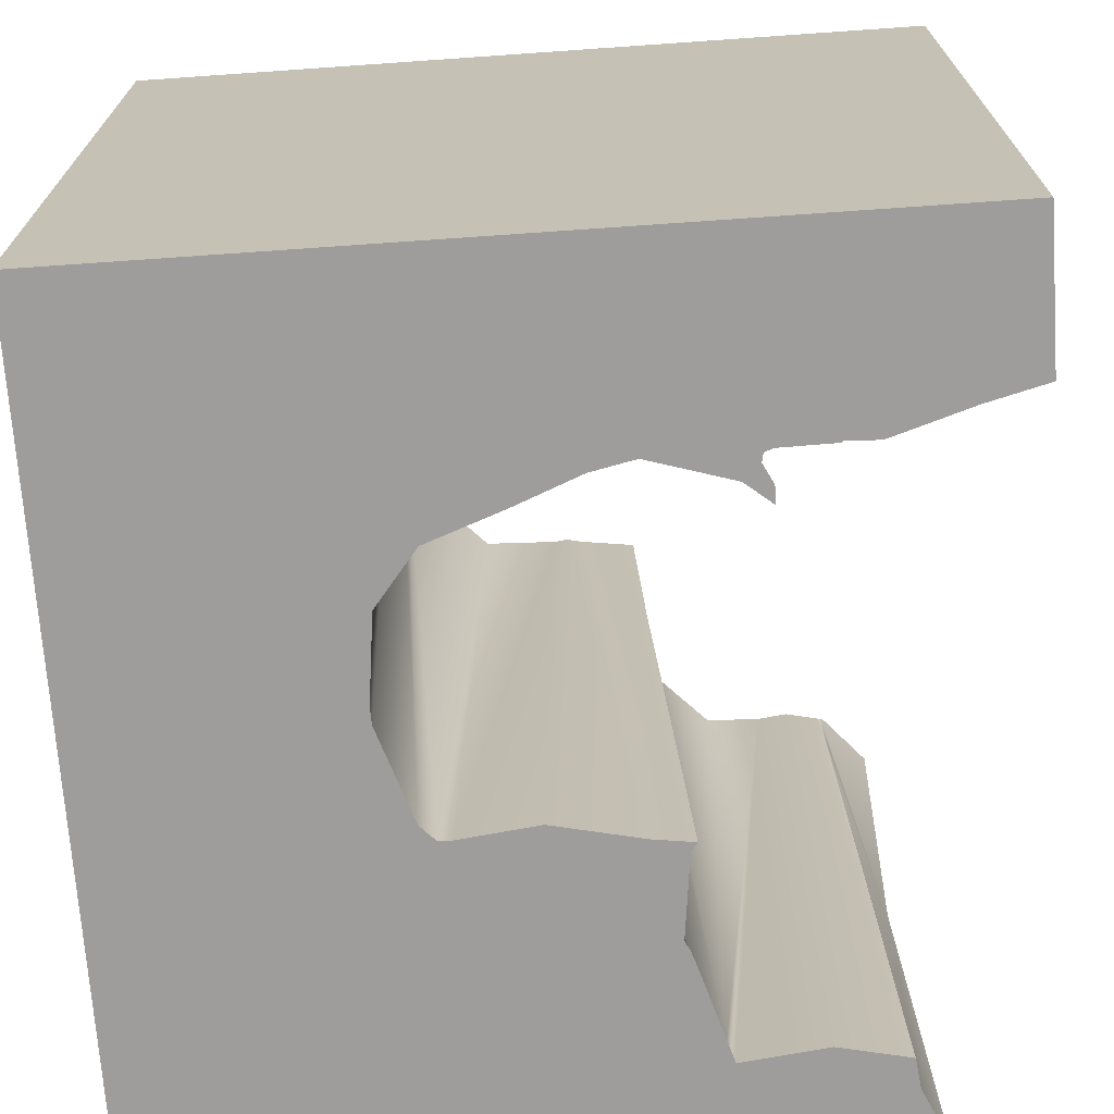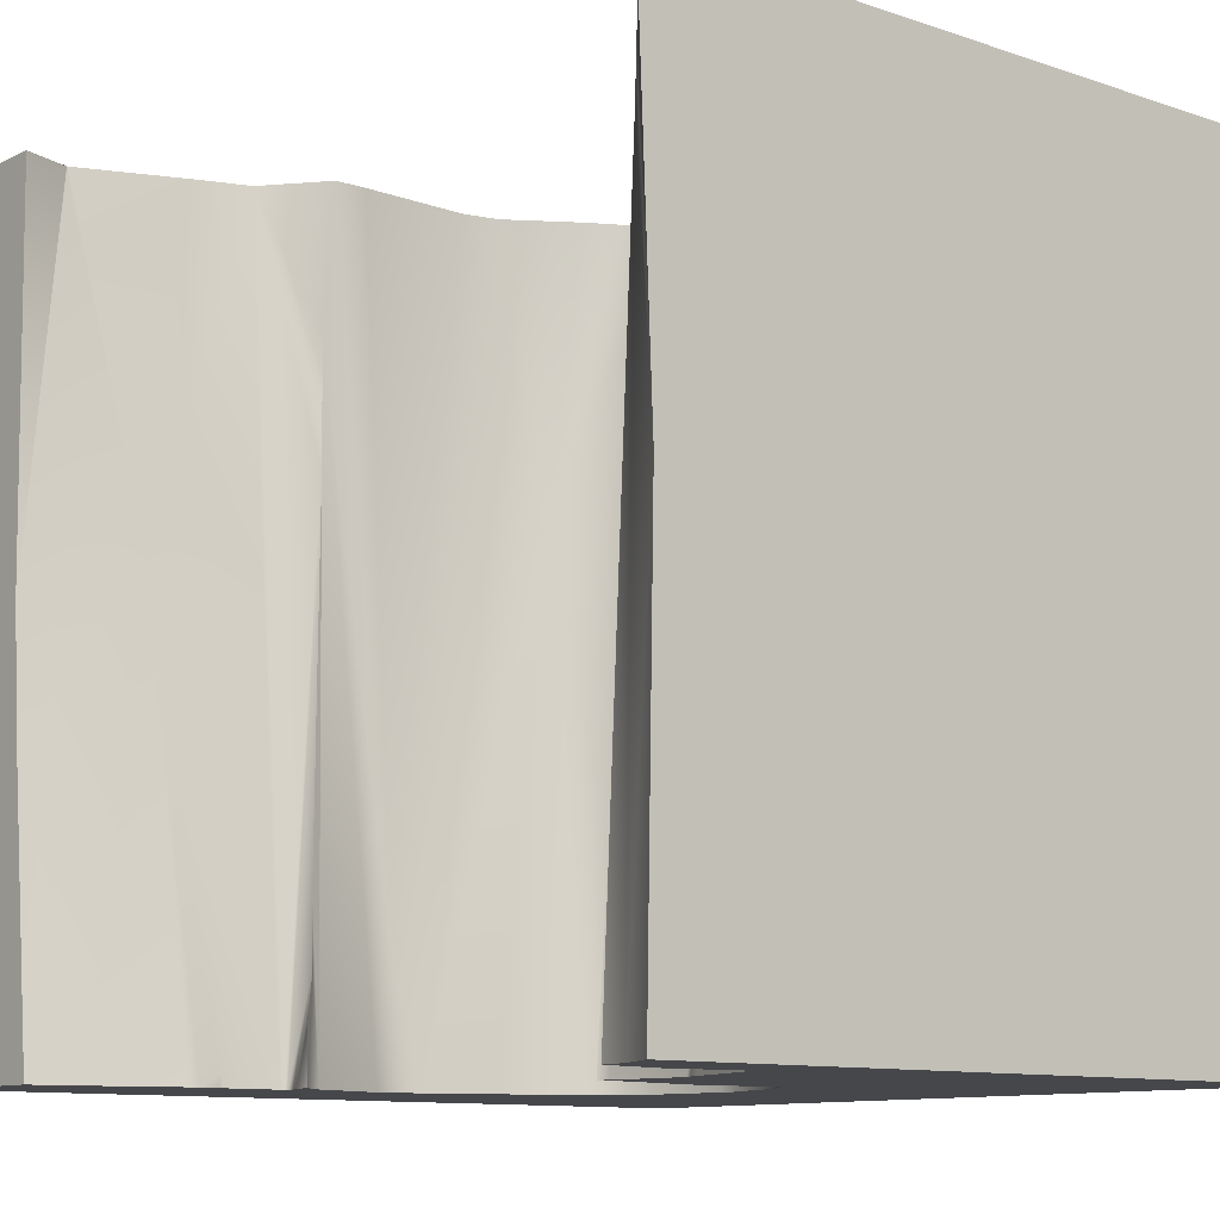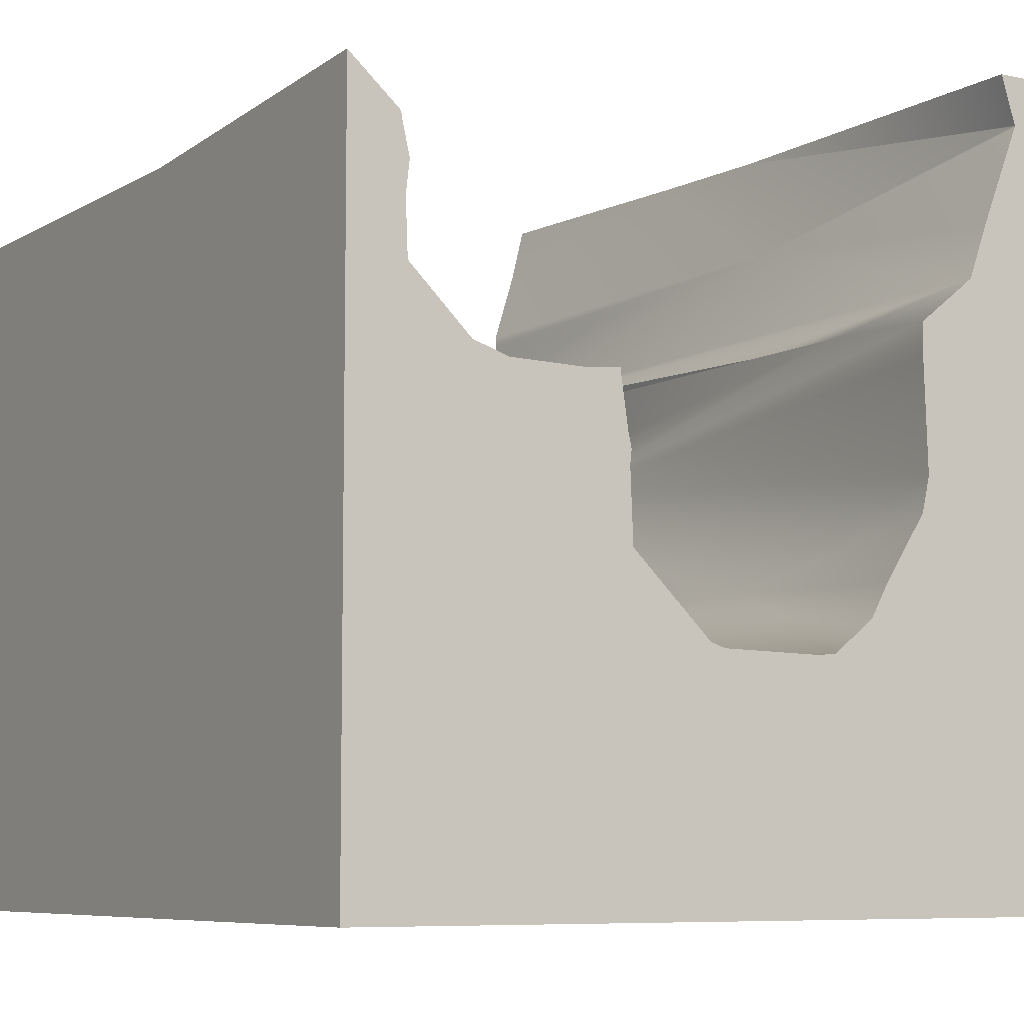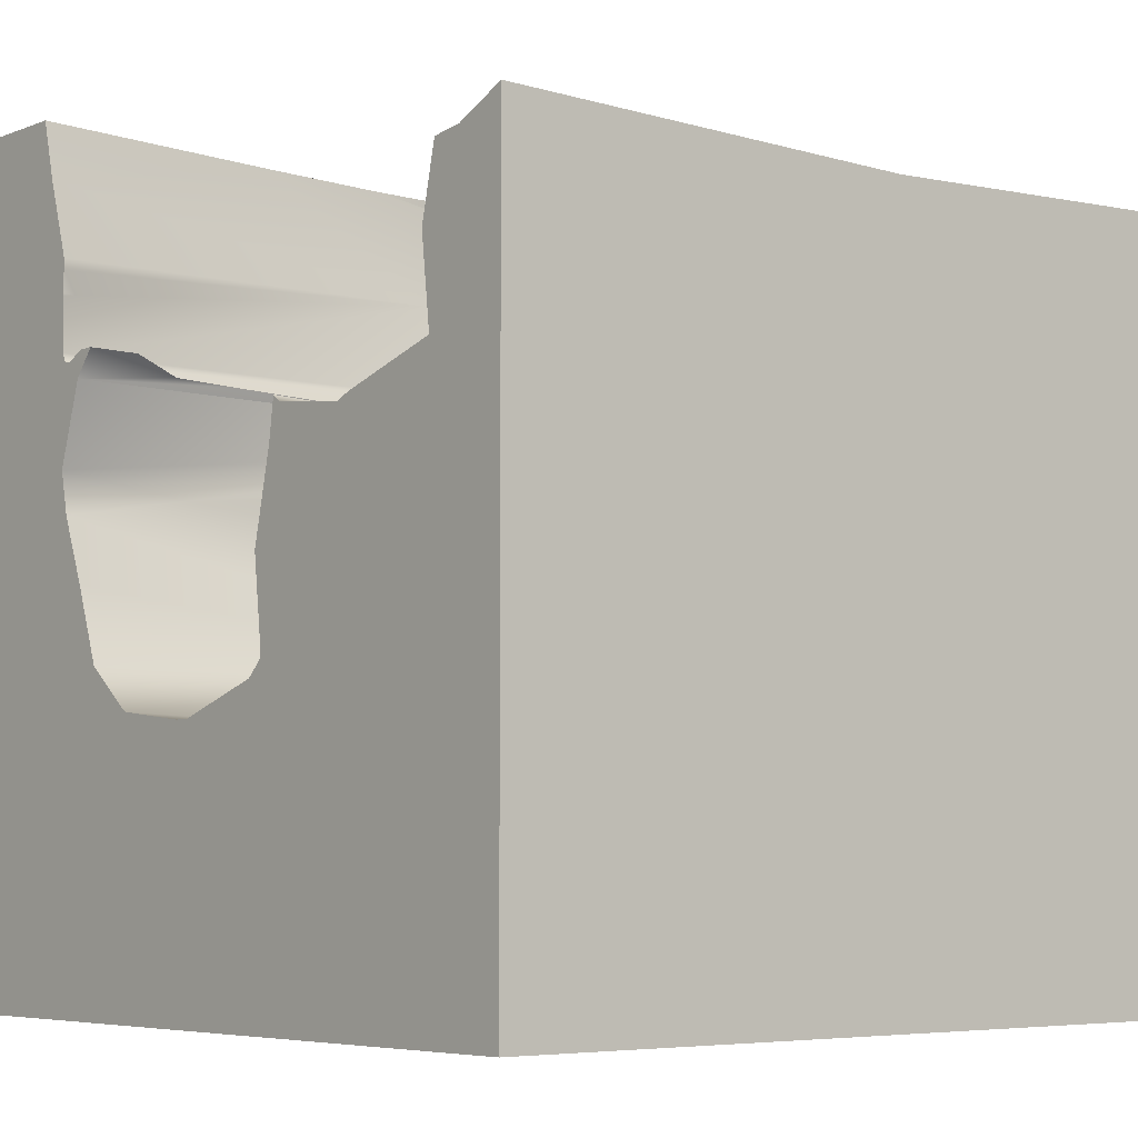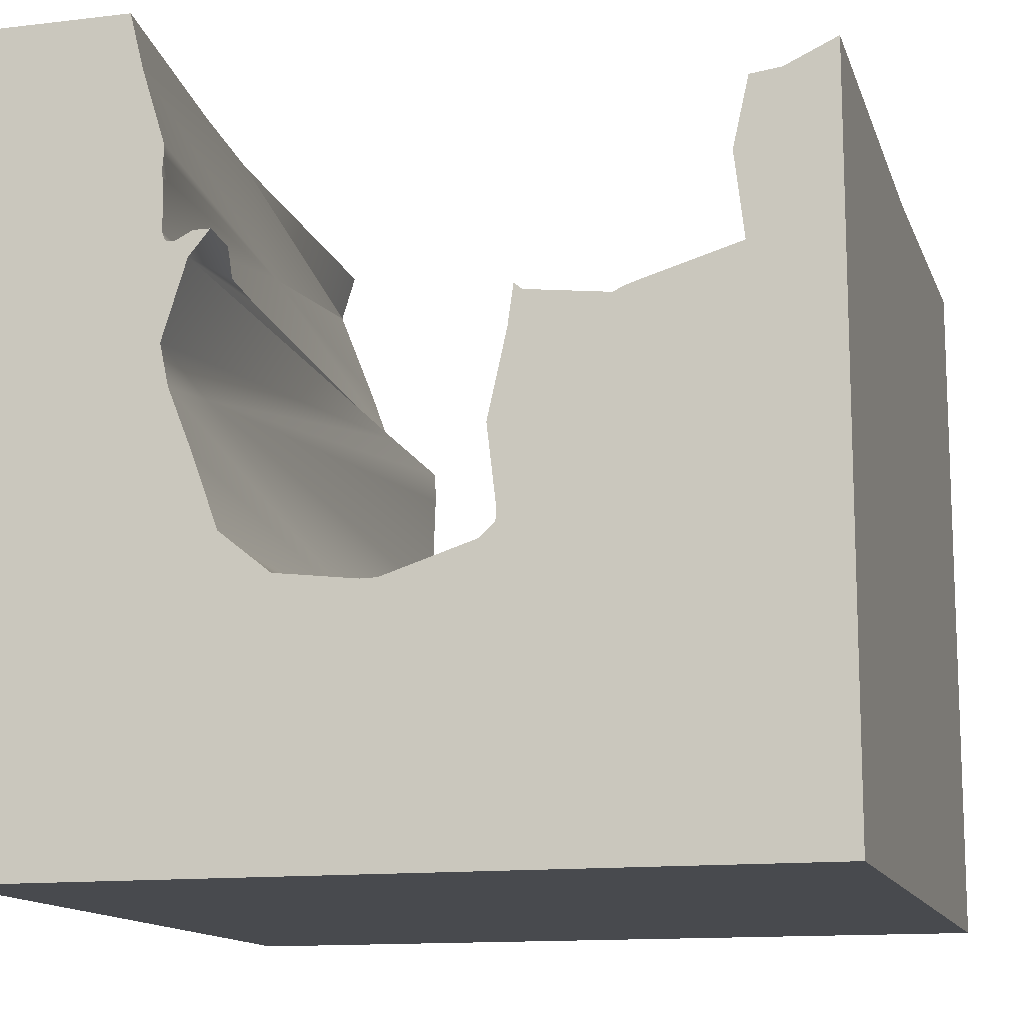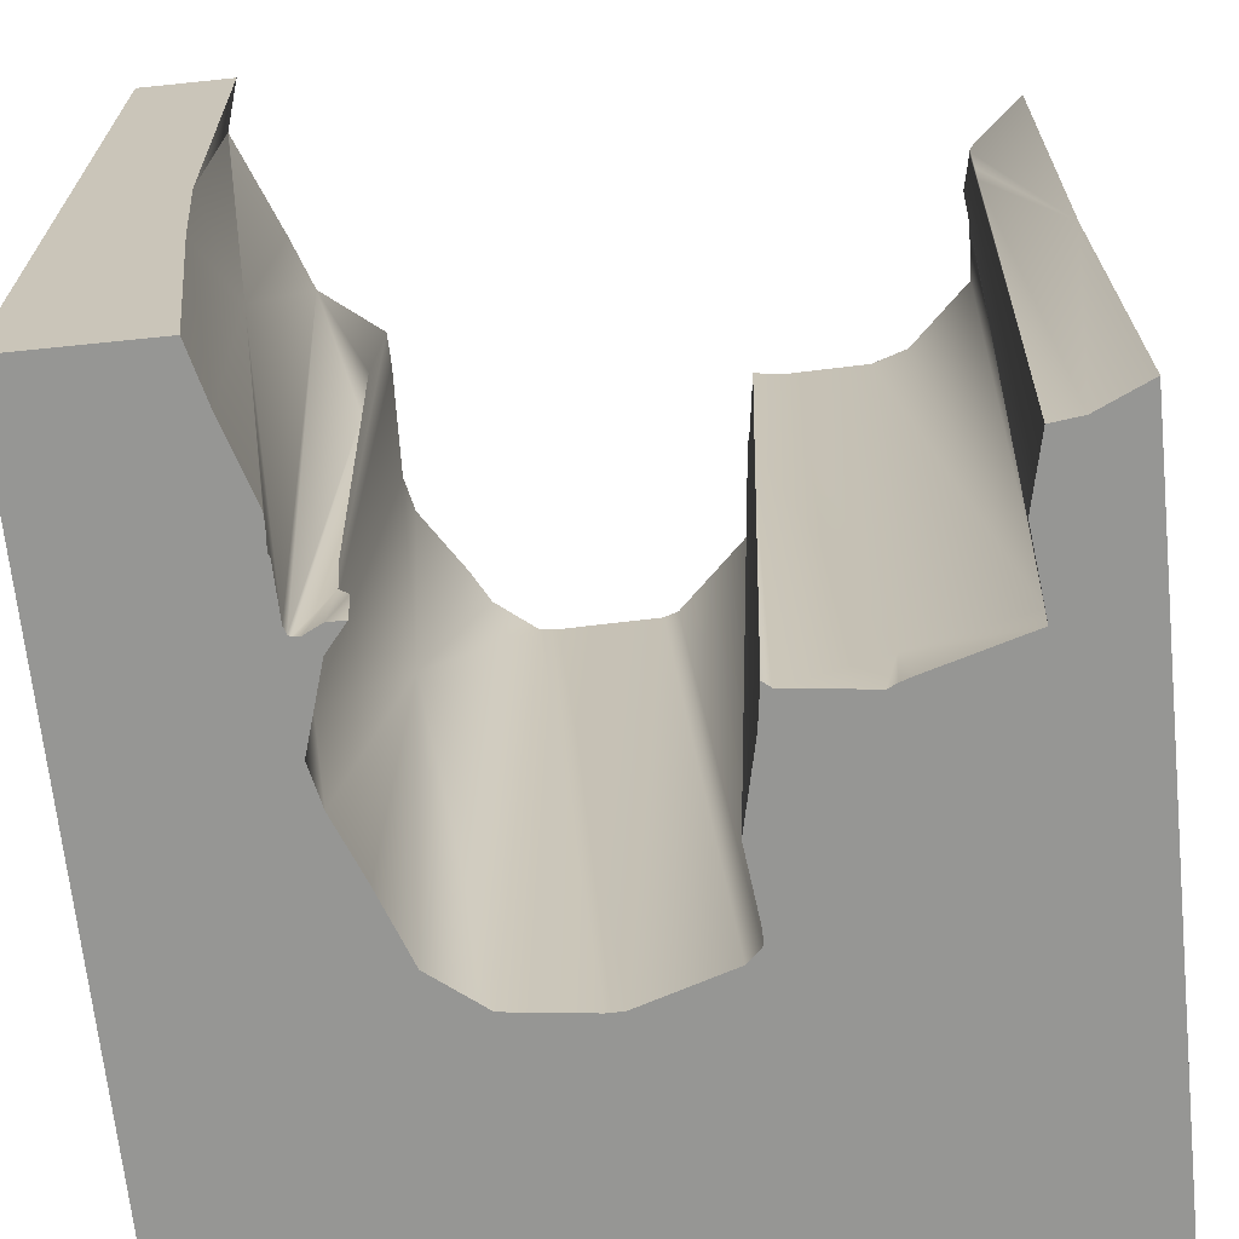
<metadata>
{"format":"obj","ext":"obj","renderer":"f3d","projection":"perspective","resolution":1024,"background":"white","views":[{"elev":-70.5,"azim":94.0,"up":"+Z"},{"elev":-10.7,"azim":-130.0,"up":"+Z"},{"elev":-7.4,"azim":-31.2,"up":"+Y"},{"elev":-5.5,"azim":-130.0,"up":"+Y"},{"elev":-13.2,"azim":-164.7,"up":"+Y"},{"elev":-67.7,"azim":-174.1,"up":"+Z"}]}
</metadata>
<code>
g Q4_Ruins_005
v 0.4296 0.4556 -1
v 0.4721 0.4556 -1
v 0.436 0.4556 -0.8757
v -0.3168 0.2021 0.4243
v -0.3336 0.1815 1
v -0.4142 0.1719 1
v -0.5302 0.217 -0.8177
v -0.6113 0.1755 1
v -0.2968 0.2505 -1
v -0.277 0.2664 -1
v -0.4969 0.2269 -1
v -0.5195 0.2383 -1
v -0.5494 0.2481 -1
v -0.7872 0.3185 -1
v -0.7941 0.3049 -0.887
v -0.7015 0.2047 1
v -0.8559 0.3543 1
v -0.8613 0.4916 1
v -0.7872 0.3185 -1
v -0.7632 0.5233 -1
v -0.8523 0.5685 1
v -0.8009 0.6916 -1
v -0.8716 0.6544 1
v -0.8631 0.665 0.7252
v -0.8672 0.6651 0.8301
v -0.8721 0.6648 0.9726
v -0.8733 0.667 1
v -1 0.7786 1
v -1 -1 1
v -1 -1 -1
v -1 0.74 0.04809
v -1 0.7586 -1
v 0.5522 0.5928 -1
v 0.5477 0.5859 -1
v 0.5461 0.4576 -1
v 0.5426 0.1965 -1
v 0.5395 0.4394 -1
v 0.4819 0.3925 -1
v 0.5331 0.4342 -1
v 0.5181 0.4325 -1
v 0.4721 0.4556 -1
v 0.4296 0.4556 -1
v 0.6067 0.8584 -1
v 0.5488 0.6708 -1
v 0.5484 0.6437 -1
v 0.642 1 -1
v 1 1 -1
v 0.5208 0.09321 -1
v 0.3942 -0.2431 -1
v 0.459 -0.0632 -1
v 1 -1 -1
v 0.267 -0.3448 -1
v -1 -1 -1
v 0.06579 -0.3686 -1
v 0.0246 -0.3678 -1
v -0.2003 -0.2952 -1
v -0.2371 -0.2596 -1
v -0.2384 -0.2269 -1
v -0.2632 0.1682 -1
v -0.2165 -0.04022 -1
v -0.277 0.2664 -1
v -0.2968 0.2505 -1
v -0.4969 0.2269 -1
v -0.5195 0.2383 -1
v -0.5494 0.2481 -1
v -0.7872 0.3185 -1
v -0.8009 0.6916 -1
v -0.7632 0.5233 -1
v -0.875 0.7011 -1
v -1 0.7586 -1
v 1 -1 -1
v 1 -1 1
v 1 1 1
v 1 1 -1
v 0.8058 0.8787 1
v 0.7683 1 1
v 1 1 1
v 1 -1 1
v 0.8058 0.8772 1
v 0.8058 0.8781 1
v 0.8055 0.8757 1
v 0.4966 -0.08013 1
v 0.705 0.6213 1
v 0.6568 0.4876 1
v 0.5168 0.008467 1
v 0.5088 0.3692 1
v 0.5069 0.2883 1
v 0.3428 -0.3298 1
v 0.3891 -0.246 1
v 0.239 -0.4129 1
v -1 -1 1
v 0.1934 -0.4183 1
v -0.06462 -0.4135 1
v -0.1022 -0.4014 1
v -0.3026 -0.2072 1
v -0.3097 -0.02892 1
v -0.3142 0.04302 1
v -0.3057 0.005068 1
v -0.3336 0.1815 1
v -0.4142 0.1719 1
v -0.6113 0.1755 1
v -0.7015 0.2047 1
v -0.8559 0.3543 1
v -0.8613 0.4916 1
v -0.8716 0.6544 1
v -0.8523 0.5685 1
v -0.8733 0.667 1
v -1 0.7786 1
v -1 -1 -1
v -1 -1 1
v 1 -1 1
v 1 -1 -1
v 0.7138 1 -0.3495
v 0.642 1 -1
v 1 1 -1
v 1 1 1
v 0.7449 1 0.005547
v 0.7683 1 1
v 0.4296 0.4556 -1
v 0.436 0.4556 -0.8757
v 0.4727 0.419 -0.7515
v 0.4819 0.3925 -1
v 0.4848 0.415 -0.582
v 0.5143 0.3888 0.3337
v 0.5219 0.3878 0.6446
v 0.5426 0.1965 -1
v 0.5632 0.1552 -0.6653
v 0.5088 0.3692 1
v 0.5069 0.2883 1
v 0.5208 0.09321 -1
v 0.5168 0.008467 1
v 0.4718 -0.2111 0.3242
v 0.459 -0.0632 -1
v 0.4966 -0.08013 1
v 0.3942 -0.2431 -1
v 0.3891 -0.246 1
v 0.3428 -0.3298 1
v 0.267 -0.3448 -1
v 0.239 -0.4129 1
v 0.06579 -0.3686 -1
v 0.1934 -0.4183 1
v 0.0246 -0.3678 -1
v -0.06462 -0.4135 1
v -0.2003 -0.2952 -1
v -0.1022 -0.4014 1
v -0.2371 -0.2596 -1
v -0.3026 -0.2072 1
v -0.2384 -0.2269 -1
v -0.3097 -0.02892 1
v -0.2165 -0.04022 -1
v -0.3057 0.005068 1
v -0.2632 0.1682 -1
v -0.3142 0.04302 1
v -0.3336 0.1815 1
v -0.3168 0.2021 0.4243
v -0.277 0.2664 -1
v 0.5477 0.5859 -1
v 0.5522 0.5928 -1
v 0.5518 0.5913 -0.9692
v 0.5484 0.6437 -1
v 0.6067 0.8584 -1
v 0.642 1 -1
v 0.7138 1 -0.3495
v 0.6966 0.7182 0.133
v 0.5488 0.6708 -1
v 0.5484 0.6437 -1
v 0.5518 0.5913 -0.9692
v 0.5477 0.5859 -1
v 0.5461 0.4576 -1
v 0.7449 1 0.005547
v 0.6568 0.4876 1
v 0.5395 0.4394 -1
v 0.705 0.6213 1
v 0.8055 0.8757 1
v 0.806 0.8777 0.9946
v 0.8058 0.8772 1
v 0.8058 0.8781 1
v 0.8058 0.8787 1
v 0.7683 1 1
v 0.5143 0.3888 0.3337
v 0.5331 0.4342 -1
v 0.5219 0.3878 0.6446
v 0.5088 0.3692 1
v 0.4848 0.415 -0.582
v 0.4727 0.419 -0.7515
v 0.5181 0.4325 -1
v 0.4721 0.4556 -1
v 0.436 0.4556 -0.8757
v -0.875 0.7011 -1
v -0.8009 0.6916 -1
v -0.8631 0.665 0.7252
v -1 0.74 0.04809
v -1 0.7586 -1
v -0.8672 0.6651 0.8301
v -0.8721 0.6648 0.9726
v -1 0.7786 1
v -0.8733 0.667 1
g Q4_Ruins_005_0
f 3 2 1
f 6 5 4
f 7 6 4
f 7 8 6
f 7 4 9
f 4 10 9
f 9 11 7
f 7 11 12
f 7 12 13
f 7 13 14
f 15 7 14
f 8 7 15
f 16 8 15
f 17 16 15
f 15 18 17
f 18 15 19
f 19 20 18
f 20 21 18
f 21 20 22
f 22 23 21
f 22 24 23
f 23 24 25
f 25 26 23
f 26 27 23
f 30 29 28
f 28 31 30
f 30 31 32
f 35 34 33
f 36 35 33
f 37 35 36
f 36 38 37
f 38 39 37
f 38 40 39
f 38 41 40
f 38 42 41
f 36 33 43
f 44 43 33
f 33 45 44
f 36 43 46
f 36 46 47
f 48 36 47
f 49 48 47
f 49 50 48
f 49 47 51
f 51 52 49
f 51 53 52
f 53 54 52
f 53 55 54
f 53 56 55
f 53 57 56
f 53 58 57
f 53 59 58
f 60 58 59
f 53 61 59
f 53 62 61
f 53 63 62
f 53 64 63
f 53 65 64
f 53 66 65
f 53 67 66
f 68 66 67
f 53 69 67
f 53 70 69
f 73 72 71
f 74 73 71
f 77 76 75
f 75 78 77
f 75 79 78
f 79 75 80
f 78 79 81
f 78 81 82
f 81 83 82
f 83 84 82
f 84 85 82
f 85 84 86
f 86 87 85
f 78 82 88
f 82 89 88
f 78 88 90
f 90 91 78
f 90 92 91
f 92 93 91
f 93 94 91
f 94 95 91
f 95 96 91
f 96 97 91
f 96 98 97
f 97 99 91
f 99 100 91
f 100 101 91
f 101 102 91
f 102 103 91
f 103 104 91
f 104 105 91
f 104 106 105
f 105 107 91
f 107 108 91
f 111 110 109
f 112 111 109
f 115 114 113
f 113 116 115
f 113 117 116
f 117 118 116
f 121 120 119
f 121 119 122
f 122 123 121
f 124 123 122
f 125 124 122
f 125 122 126
f 126 127 125
f 128 125 127
f 129 128 127
f 127 126 130
f 131 129 127
f 127 130 132
f 131 127 132
f 130 133 132
f 134 131 132
f 132 133 135
f 136 134 132
f 132 137 136
f 132 135 138
f 139 137 132
f 138 139 132
f 139 138 140
f 141 139 140
f 140 142 141
f 142 143 141
f 143 142 144
f 145 143 144
f 145 144 146
f 147 145 146
f 146 148 147
f 148 149 147
f 148 150 149
f 150 151 149
f 150 152 151
f 152 153 151
f 154 153 152
f 152 155 154
f 152 156 155
f 159 158 157
f 160 158 159
f 163 162 161
f 164 163 161
f 164 161 165
f 164 165 166
f 164 166 167
f 164 167 168
f 168 169 164
f 170 163 164
f 171 164 169
f 169 172 171
f 171 173 164
f 164 173 174
f 175 164 174
f 175 170 164
f 175 174 176
f 176 177 175
f 177 178 175
f 175 178 170
f 178 179 170
f 180 171 172
f 172 181 180
f 180 182 171
f 182 183 171
f 184 180 181
f 185 184 181
f 181 186 185
f 186 187 185
f 187 188 185
f 191 190 189
f 192 191 189
f 189 193 192
f 192 194 191
f 192 195 194
f 192 196 195
f 196 197 195

</code>
